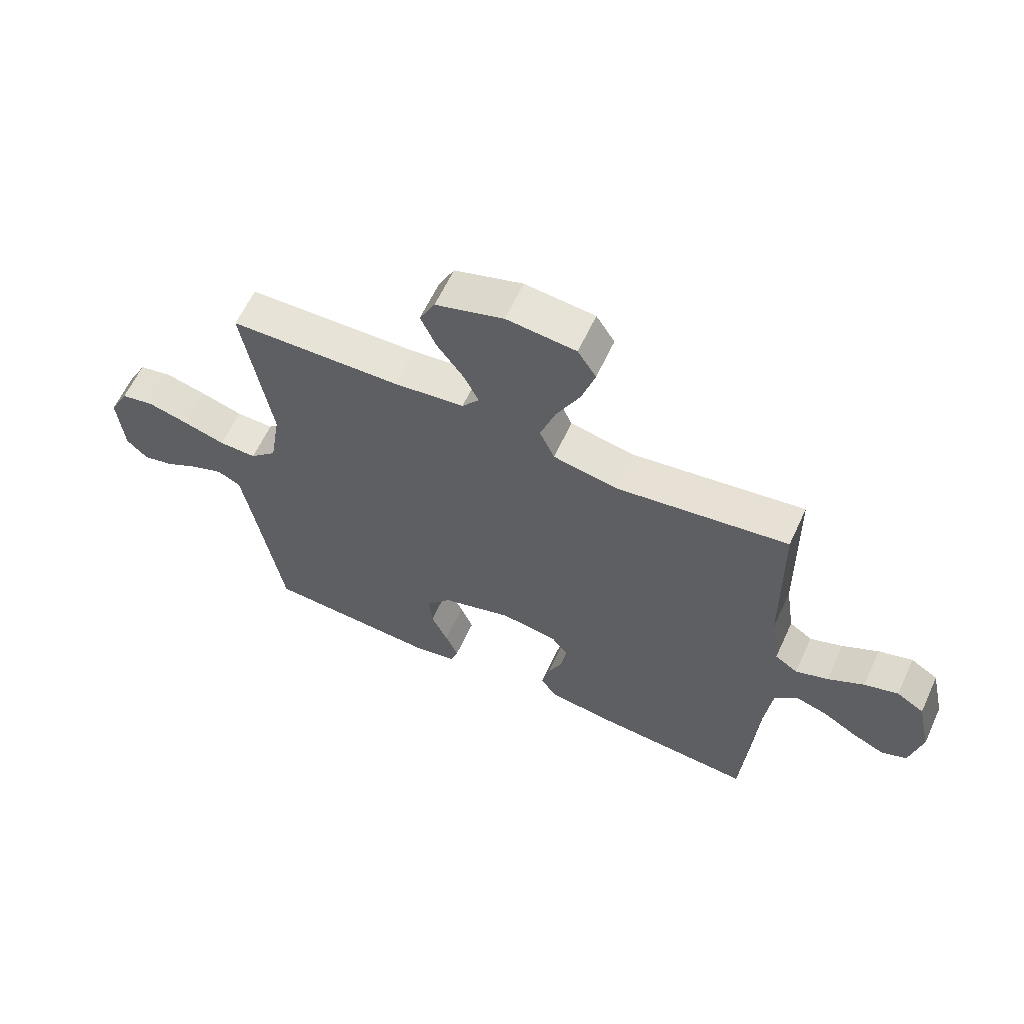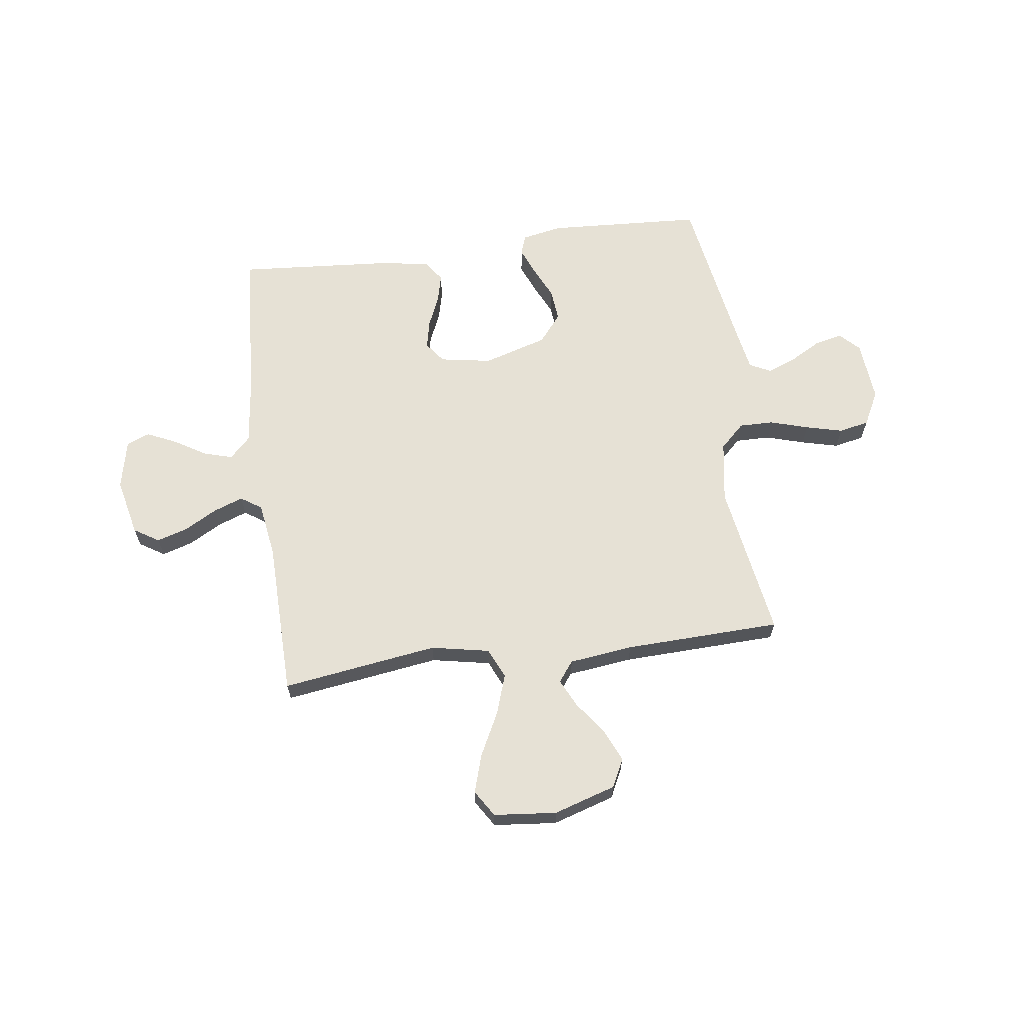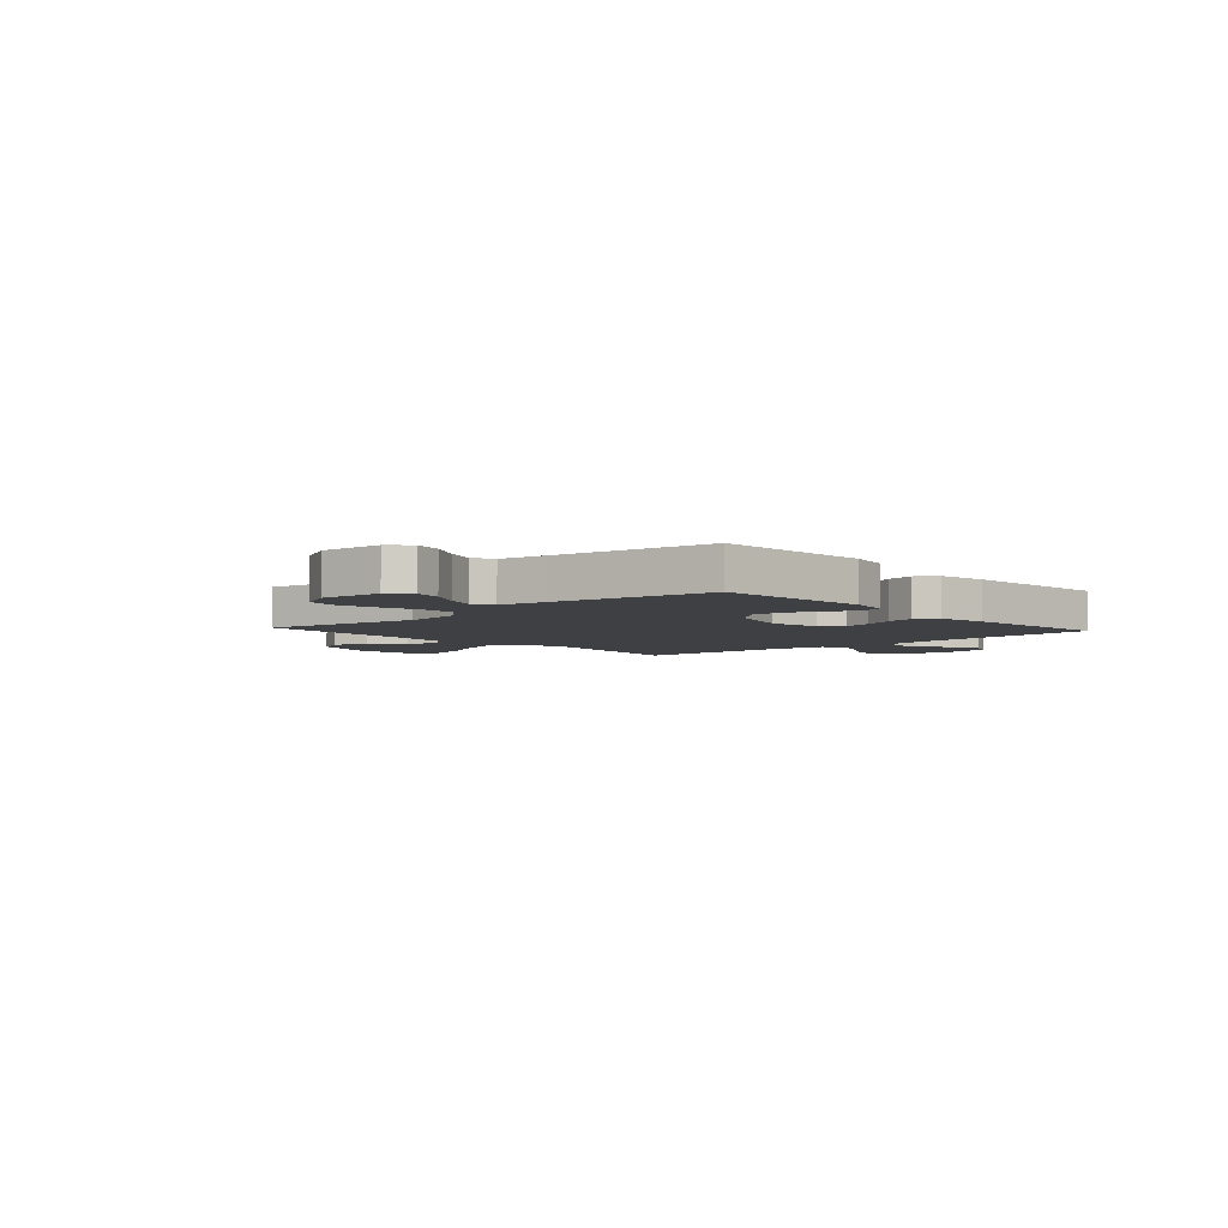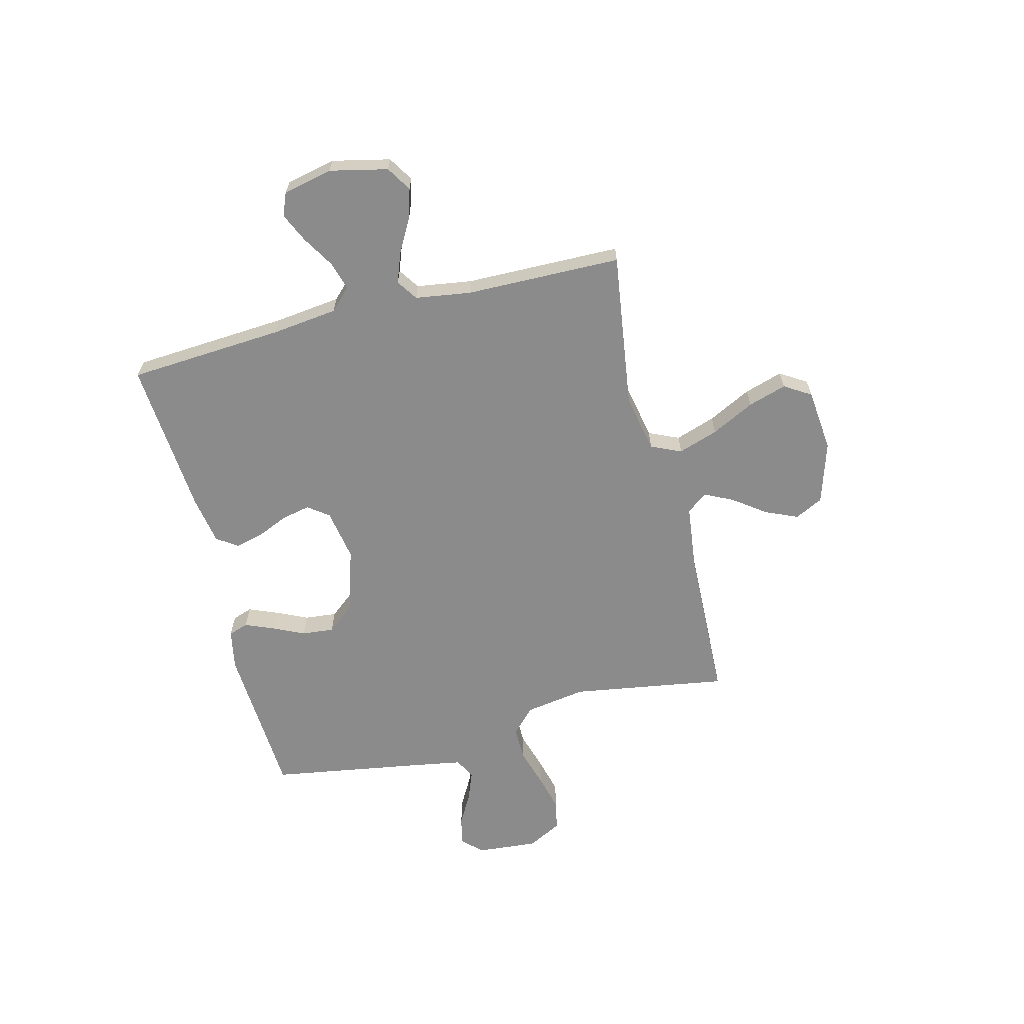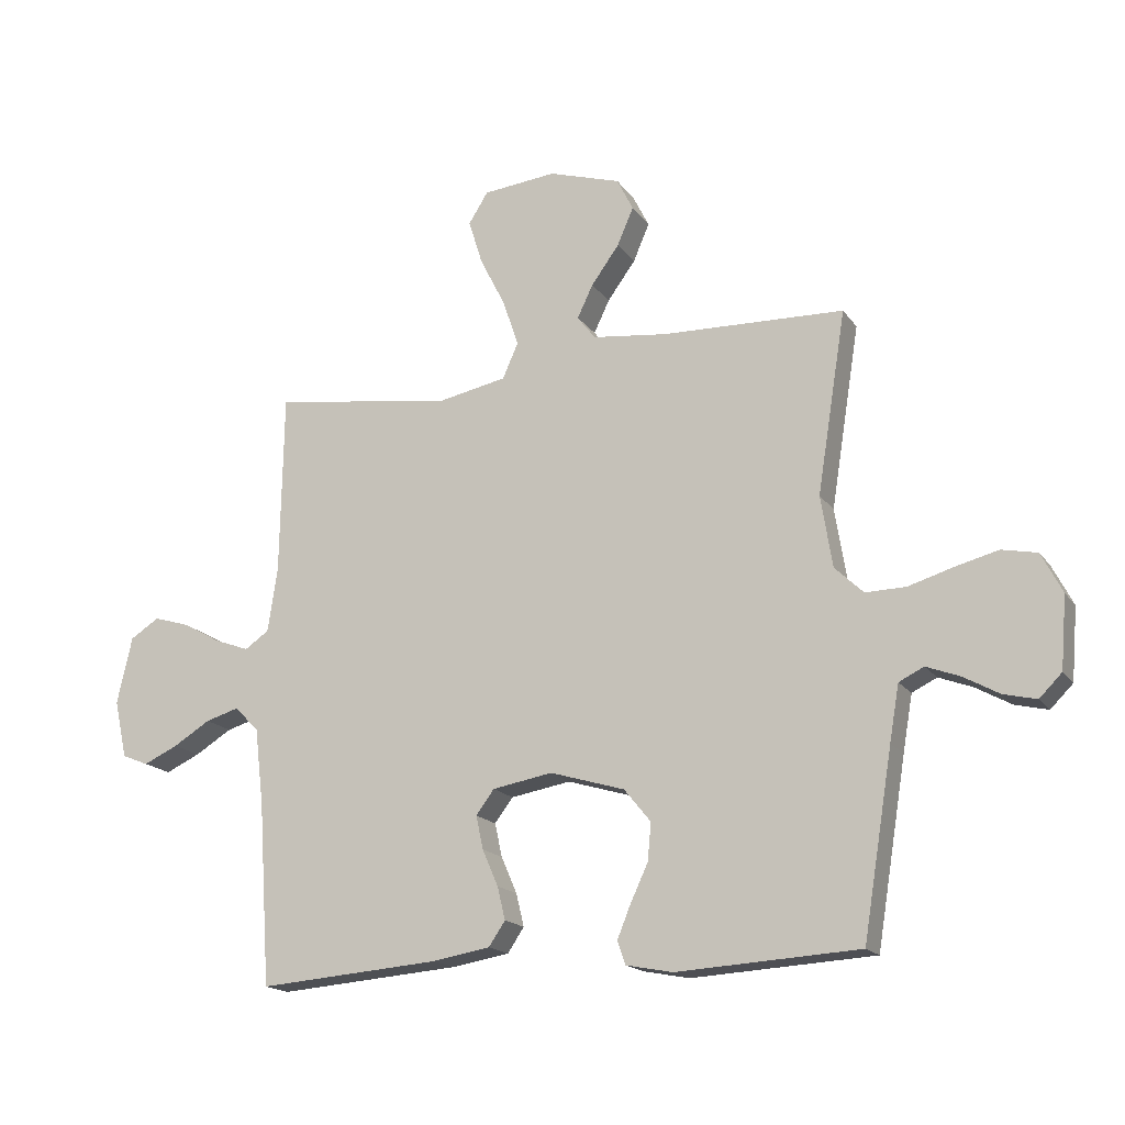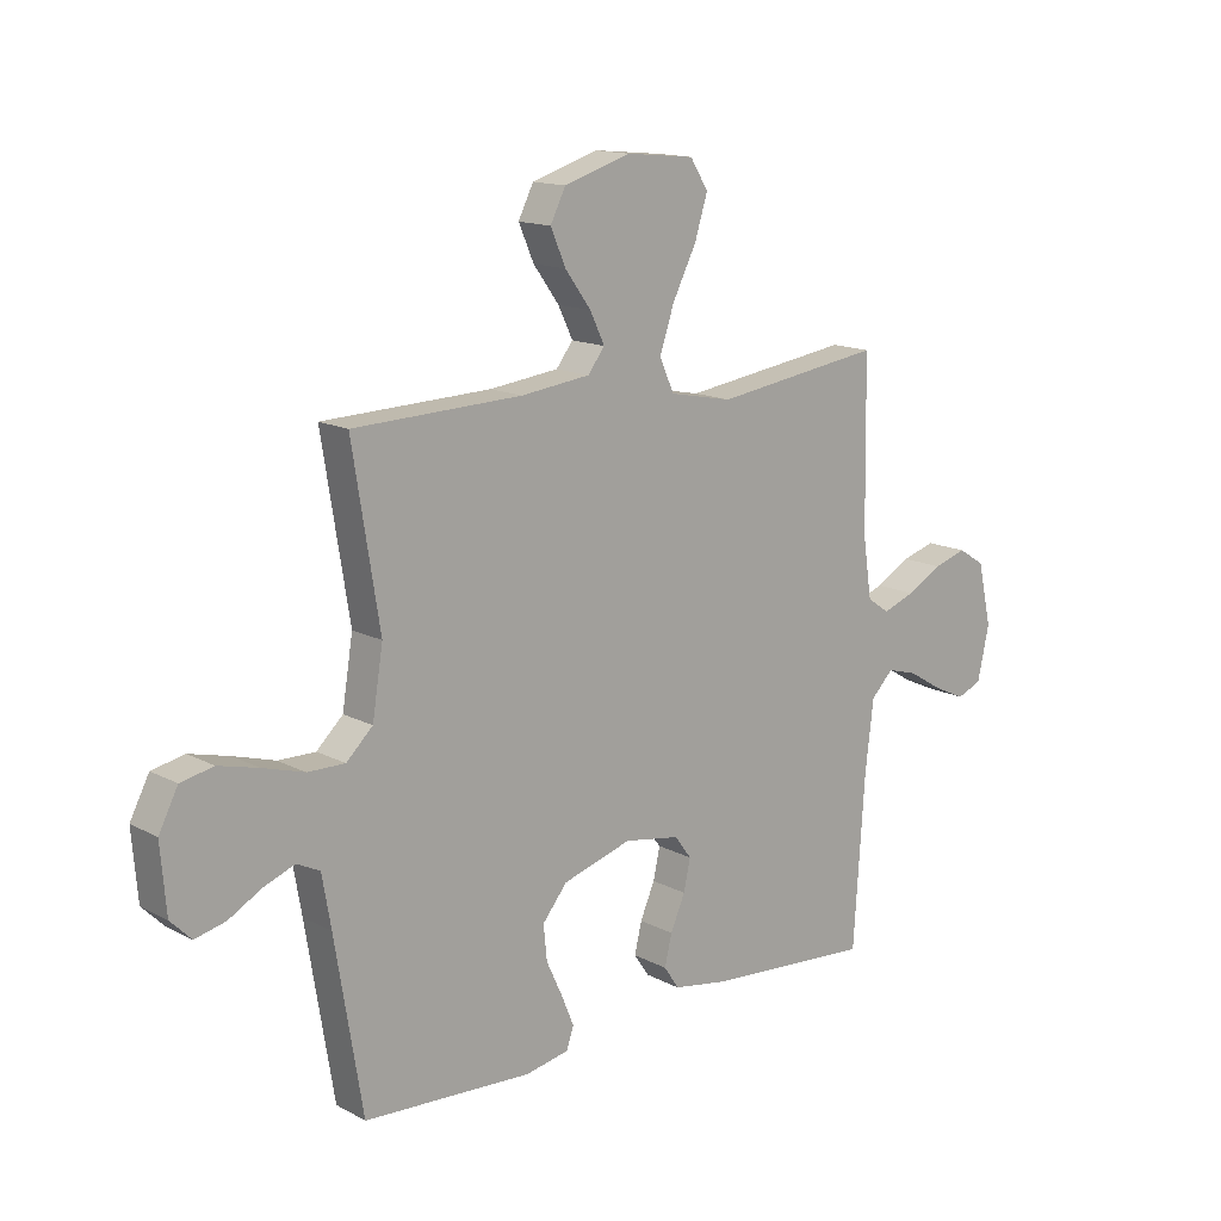
<metadata>
{"format":"obj","ext":"obj","renderer":"f3d","projection":"perspective","resolution":1024,"background":"white","views":[{"elev":61.6,"azim":-155.2,"up":"+Z"},{"elev":64.5,"azim":-7.7,"up":"+Y"},{"elev":-4.7,"azim":132.0,"up":"+Y"},{"elev":-64.0,"azim":-75.8,"up":"+Y"},{"elev":-17.2,"azim":23.8,"up":"+Z"},{"elev":14.5,"azim":138.6,"up":"+Z"}]}
</metadata>
<code>
v -0.5 0.07 0.5
v -0.2 0.07 0.457
v -0.088 0.07 0.479
v -0.062 0.07 0.537
v -0.088 0.07 0.614
v -0.13 0.07 0.697
v -0.153 0.07 0.771
v -0.121 0.07 0.822
v 0 0.07 0.834
v 0.119 0.07 0.797
v 0.146 0.07 0.743
v 0.119 0.07 0.681
v 0.073 0.07 0.618
v 0.047 0.07 0.564
v 0.077 0.07 0.525
v 0.2 0.07 0.51
v 0.5 0.07 0.5
v 0.452 0.07 0.2
v 0.471 0.07 0.082
v 0.518 0.07 0.037
v 0.584 0.07 0.038
v 0.658 0.07 0.06
v 0.729 0.07 0.078
v 0.787 0.07 0.066
v 0.821 0.07 0
v 0.811 0.07 -0.118
v 0.774 0.07 -0.155
v 0.72 0.07 -0.142
v 0.661 0.07 -0.109
v 0.606 0.07 -0.088
v 0.565 0.07 -0.108
v 0.549 0.07 -0.2
v 0.5 0.07 -0.5
v 0.2 0.07 -0.517
v 0.123 0.07 -0.502
v 0.11 0.07 -0.464
v 0.132 0.07 -0.41
v 0.161 0.07 -0.348
v 0.167 0.07 -0.286
v 0.123 0.07 -0.232
v 0 0.07 -0.195
v -0.099 0.07 -0.212
v -0.129 0.07 -0.252
v -0.117 0.07 -0.307
v -0.091 0.07 -0.367
v -0.078 0.07 -0.421
v -0.105 0.07 -0.461
v -0.2 0.07 -0.477
v -0.5 0.07 -0.5
v -0.52 0.07 -0.2
v -0.535 0.07 -0.074
v -0.575 0.07 -0.034
v -0.63 0.07 -0.05
v -0.691 0.07 -0.087
v -0.748 0.07 -0.113
v -0.792 0.07 -0.095
v -0.813 0.07 0
v -0.788 0.07 0.111
v -0.74 0.07 0.141
v -0.681 0.07 0.123
v -0.618 0.07 0.088
v -0.561 0.07 0.067
v -0.521 0.07 0.094
v -0.505 0.07 0.2
v -0.5 0 0.5
v -0.2 0 0.457
v -0.088 0 0.479
v -0.062 0 0.537
v -0.088 0 0.614
v -0.13 0 0.697
v -0.153 0 0.771
v -0.121 0 0.822
v 0 0 0.834
v 0.119 0 0.797
v 0.146 0 0.743
v 0.119 0 0.681
v 0.073 0 0.618
v 0.047 0 0.564
v 0.077 0 0.525
v 0.2 0 0.51
v 0.5 0 0.5
v 0.452 0 0.2
v 0.471 0 0.082
v 0.518 0 0.037
v 0.584 0 0.038
v 0.658 0 0.06
v 0.729 0 0.078
v 0.787 0 0.066
v 0.821 0 0
v 0.811 0 -0.118
v 0.774 0 -0.155
v 0.72 0 -0.142
v 0.661 0 -0.109
v 0.606 0 -0.088
v 0.565 0 -0.108
v 0.549 0 -0.2
v 0.5 0 -0.5
v 0.2 0 -0.517
v 0.123 0 -0.502
v 0.11 0 -0.464
v 0.132 0 -0.41
v 0.161 0 -0.348
v 0.167 0 -0.286
v 0.123 0 -0.232
v 0 0 -0.195
v -0.099 0 -0.212
v -0.129 0 -0.252
v -0.117 0 -0.307
v -0.091 0 -0.367
v -0.078 0 -0.421
v -0.105 0 -0.461
v -0.2 0 -0.477
v -0.5 0 -0.5
v -0.52 0 -0.2
v -0.535 0 -0.074
v -0.575 0 -0.034
v -0.63 0 -0.05
v -0.691 0 -0.087
v -0.748 0 -0.113
v -0.792 0 -0.095
v -0.813 0 0
v -0.788 0 0.111
v -0.74 0 0.141
v -0.681 0 0.123
v -0.618 0 0.088
v -0.561 0 0.067
v -0.521 0 0.094
v -0.505 0 0.2
f 58 59 60 61
f 58 61 62
f 57 58 62
f 56 57 62
f 53 54 55 56
f 52 53 56 62
f 51 52 62 63
f 47 48 49 50
f 44 45 46 47
f 43 44 47 50
f 42 43 50 51
f 35 36 37 38
f 33 34 35 38
f 32 33 38 39
f 31 32 39 40
f 26 27 28 29
f 26 29 30
f 25 26 30
f 24 25 30
f 21 22 23 24
f 21 24 30 31
f 16 17 18
f 15 16 18 19
f 10 11 12 13
f 10 13 14
f 9 10 14
f 8 9 14
f 5 6 7 8
f 4 5 8 14
f 3 4 14 15
f 64 1 2
f 64 2 3
f 41 42 51 63
f 20 21 31 40
f 19 20 40 41
f 19 41 63 64
f 3 15 19 64
f 125 124 123 122
f 126 125 122
f 126 122 121
f 126 121 120
f 120 119 118 117
f 126 120 117 116
f 127 126 116 115
f 114 113 112 111
f 111 110 109 108
f 114 111 108 107
f 115 114 107 106
f 102 101 100 99
f 102 99 98 97
f 103 102 97 96
f 104 103 96 95
f 93 92 91 90
f 94 93 90
f 94 90 89
f 94 89 88
f 88 87 86 85
f 95 94 88 85
f 82 81 80
f 83 82 80 79
f 77 76 75 74
f 78 77 74
f 78 74 73
f 78 73 72
f 72 71 70 69
f 78 72 69 68
f 79 78 68 67
f 66 65 128
f 67 66 128
f 127 115 106 105
f 104 95 85 84
f 105 104 84 83
f 128 127 105 83
f 128 83 79 67
f 1 65 66 2
f 2 66 67 3
f 3 67 68 4
f 4 68 69 5
f 5 69 70 6
f 6 70 71 7
f 7 71 72 8
f 8 72 73 9
f 9 73 74 10
f 10 74 75 11
f 11 75 76 12
f 12 76 77 13
f 13 77 78 14
f 14 78 79 15
f 15 79 80 16
f 16 80 81 17
f 17 81 82 18
f 18 82 83 19
f 19 83 84 20
f 20 84 85 21
f 21 85 86 22
f 22 86 87 23
f 23 87 88 24
f 24 88 89 25
f 25 89 90 26
f 26 90 91 27
f 27 91 92 28
f 28 92 93 29
f 29 93 94 30
f 30 94 95 31
f 31 95 96 32
f 32 96 97 33
f 33 97 98 34
f 34 98 99 35
f 35 99 100 36
f 36 100 101 37
f 37 101 102 38
f 38 102 103 39
f 39 103 104 40
f 40 104 105 41
f 41 105 106 42
f 42 106 107 43
f 43 107 108 44
f 44 108 109 45
f 45 109 110 46
f 46 110 111 47
f 47 111 112 48
f 48 112 113 49
f 49 113 114 50
f 50 114 115 51
f 51 115 116 52
f 52 116 117 53
f 53 117 118 54
f 54 118 119 55
f 55 119 120 56
f 56 120 121 57
f 57 121 122 58
f 58 122 123 59
f 59 123 124 60
f 60 124 125 61
f 61 125 126 62
f 62 126 127 63
f 63 127 128 64
f 64 128 65 1

</code>
